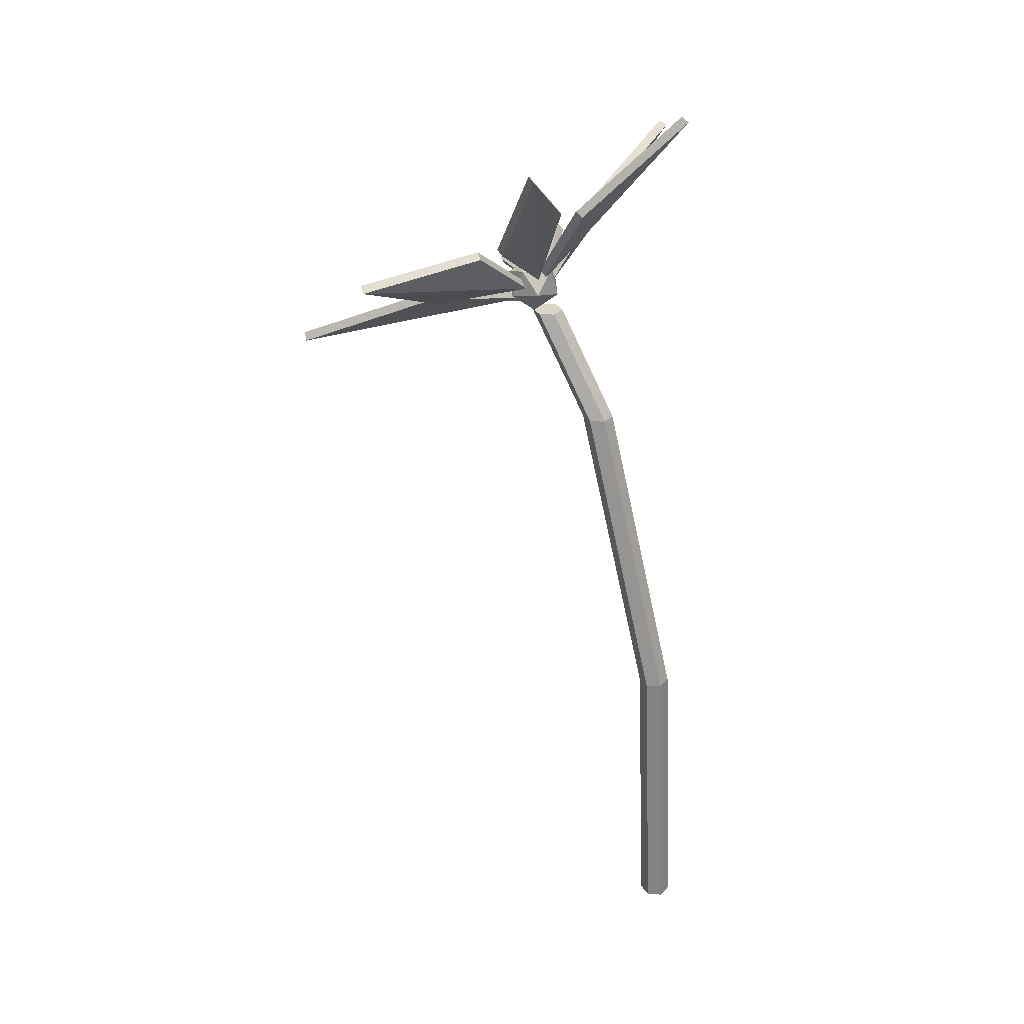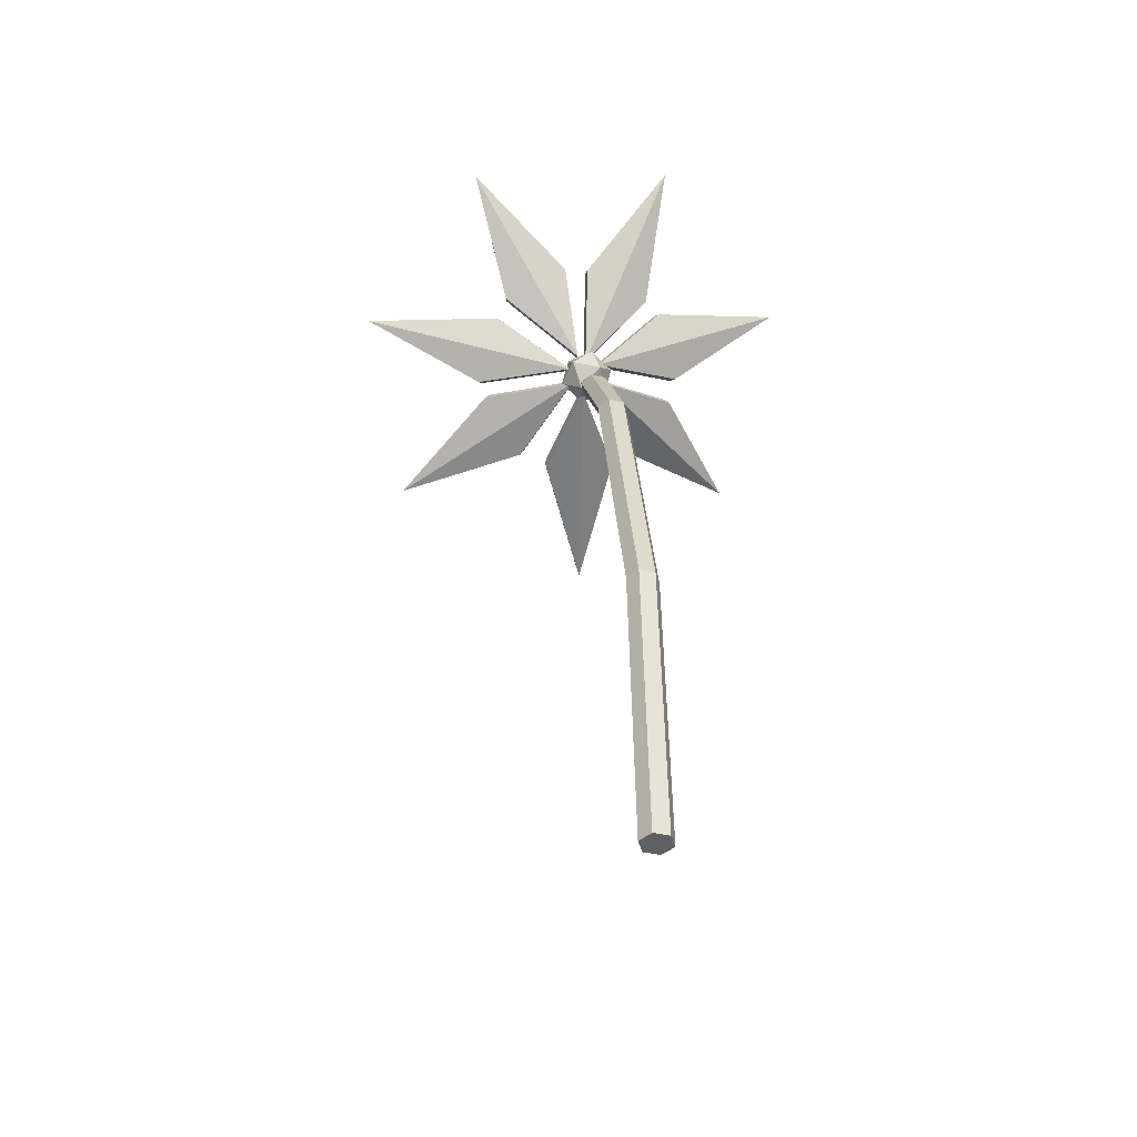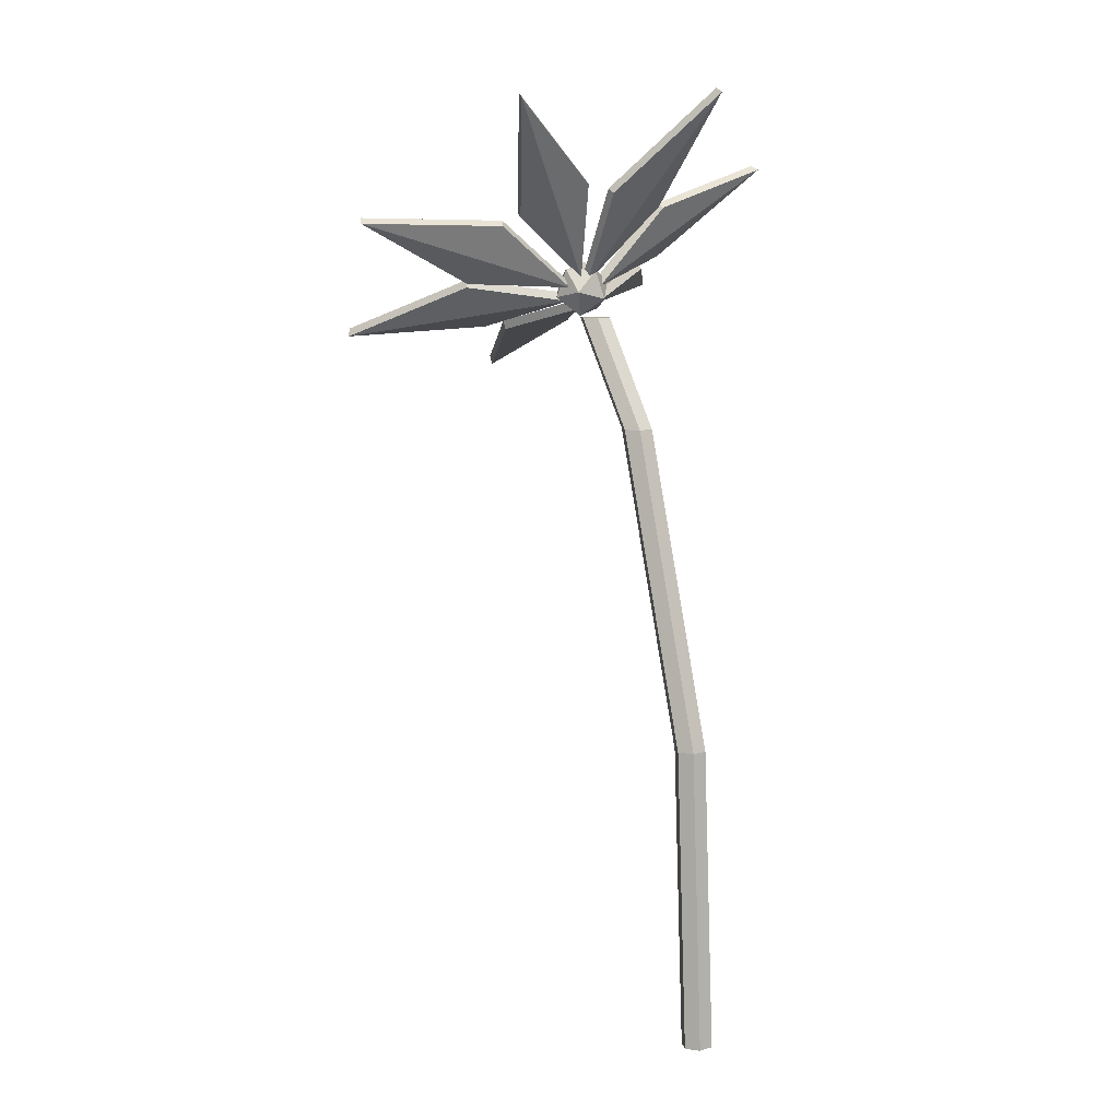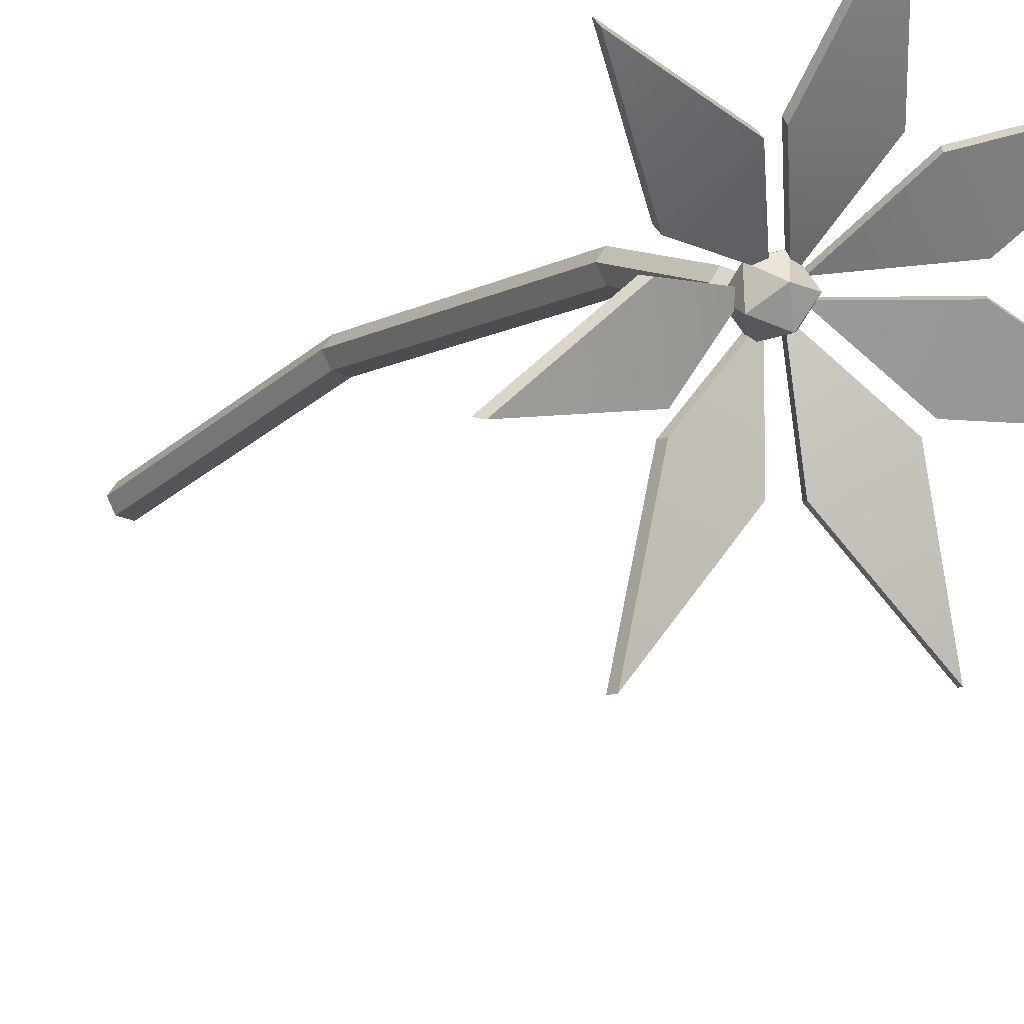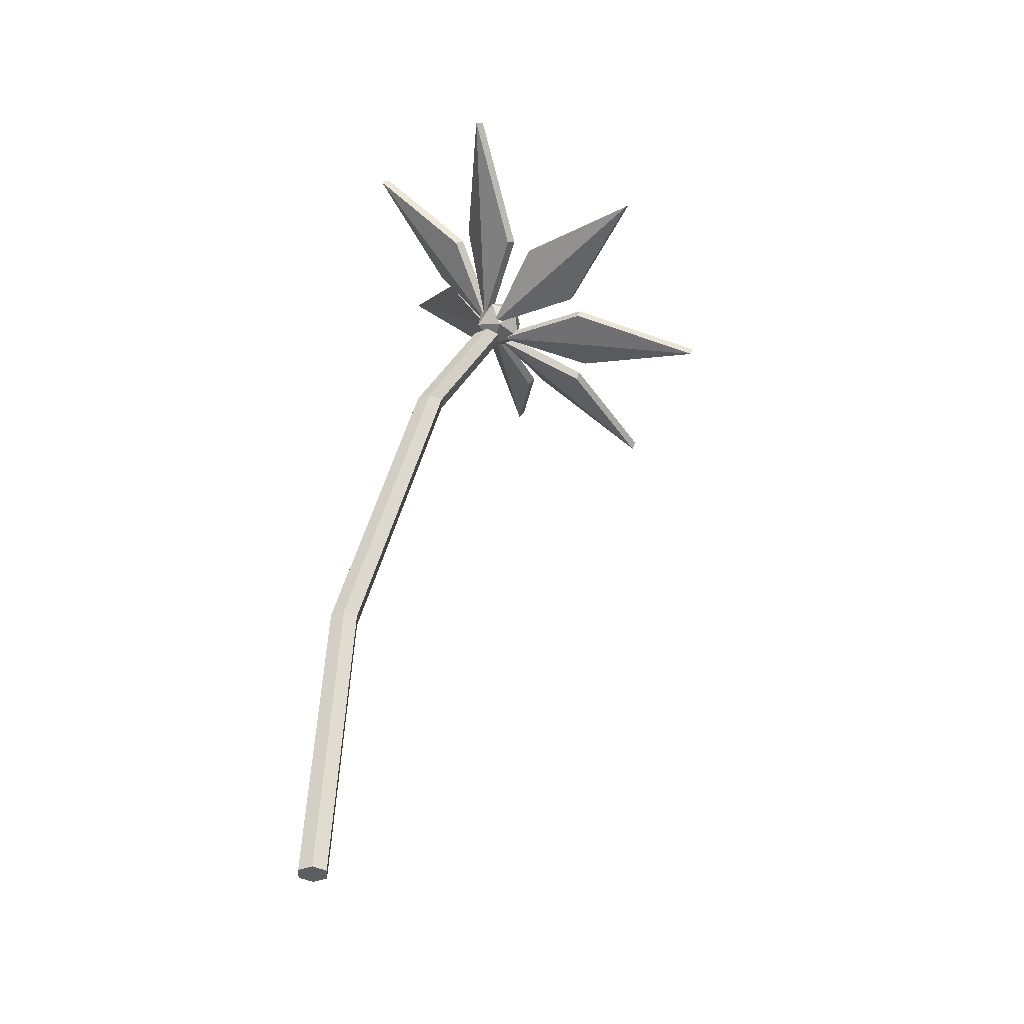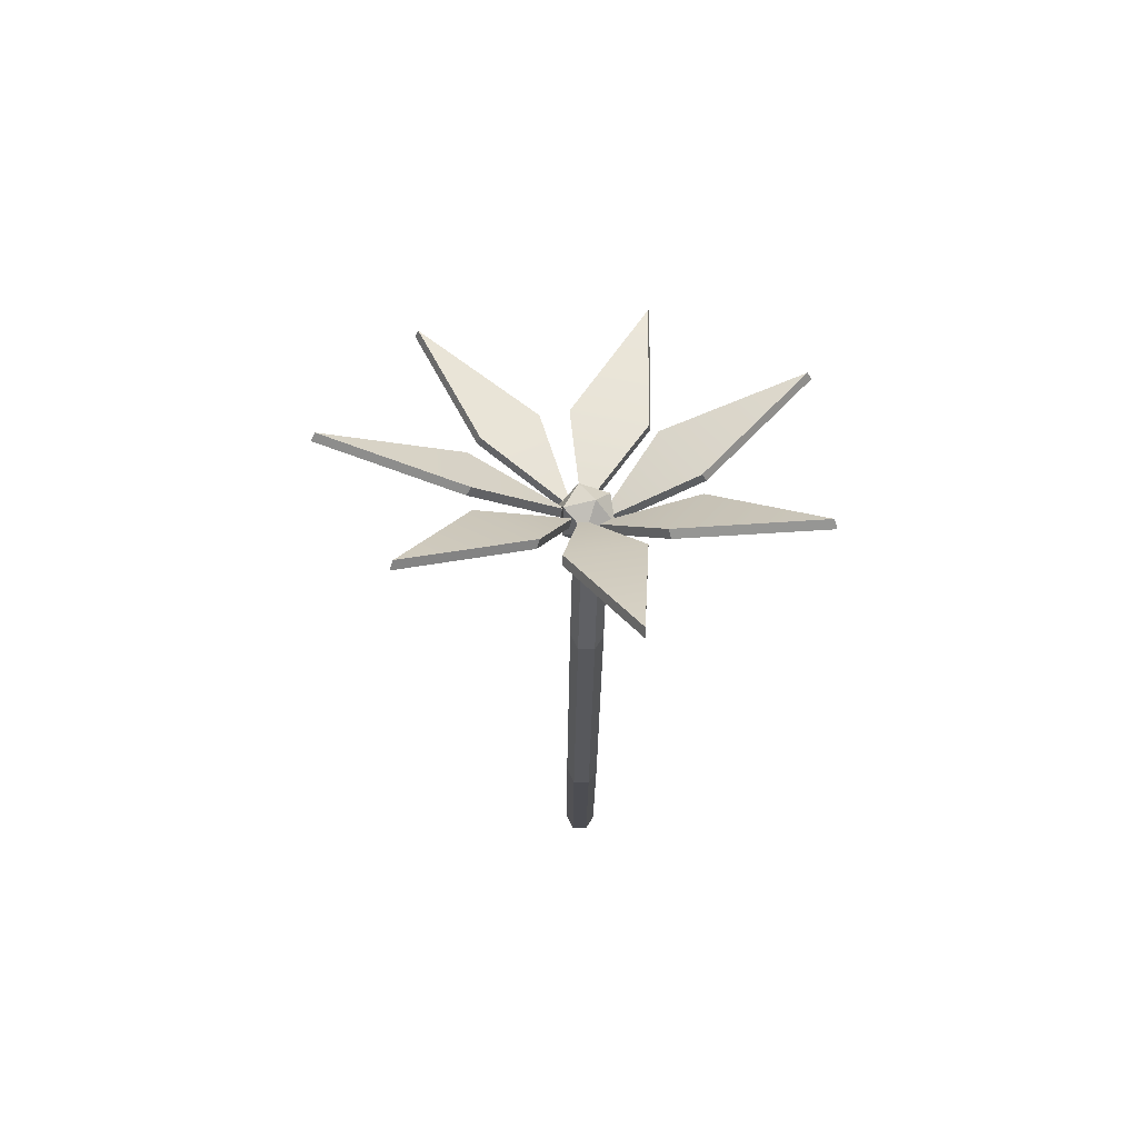
<metadata>
{"format":"obj","ext":"obj","renderer":"f3d","projection":"perspective","resolution":1024,"background":"white","views":[{"elev":29.8,"azim":-56.3,"up":"+Y"},{"elev":-42.9,"azim":-15.3,"up":"+Y"},{"elev":8.5,"azim":-38.8,"up":"+Y"},{"elev":-26.1,"azim":145.7,"up":"+Z"},{"elev":-38.5,"azim":86.8,"up":"+Y"},{"elev":76.4,"azim":2.2,"up":"+Y"}]}
</metadata>
<code>
o Flor Curva 3
g Flor Curva 3
v 0.01125 0.5111 -0.001898
v 0.02563 0.5262 -0.0004992
v 0.005757 0.5311 -0.004747
v -0.006522 0.5184 0.006374
v 0.005757 0.5056 0.01749
v 0.02563 0.5105 0.01325
v 0.01674 0.5428 0.008636
v -0.003128 0.5379 0.01288
v -0.003128 0.5222 0.02663
v 0.01674 0.5173 0.03088
v 0.02902 0.5301 0.01976
v 0.01125 0.5373 0.02803
v -0.0169 0.5953 0.05418
v -0.01508 0.5983 0.0489
v 0.002846 0.5356 0.01908
v 0.001033 0.5325 0.02437
v -0.09477 0.6514 0.07774
v -0.05653 0.5761 0.02696
v -0.09658 0.6483 0.08302
v -0.05835 0.573 0.03224
v -0.001096 0.494 -0.06004
v -0.002118 0.5002 -0.06129
v 0.008381 0.5159 0.007946
v 0.009403 0.5098 0.009189
v 0.04686 0.4696 -0.1429
v 0.0485 0.5062 -0.05142
v 0.04788 0.4635 -0.1417
v 0.04952 0.5001 -0.05018
v 0.05784 0.5101 -0.04286
v 0.05466 0.5151 -0.04512
v 0.01787 0.5195 0.01635
v 0.02105 0.5144 0.01861
v 0.1462 0.5292 -0.08269
v 0.08116 0.5425 -0.009885
v 0.1494 0.5242 -0.08043
v 0.08435 0.5375 -0.007624
v 0.04859 0.5809 0.0515
v 0.04847 0.584 0.04594
v 0.007263 0.5322 0.01819
v 0.00738 0.5291 0.02375
v 0.04602 0.659 0.112
v -0.001572 0.5928 0.05665
v 0.04613 0.6559 0.1175
v -0.001455 0.5897 0.06221
v -0.05851 0.5253 -0.02958
v -0.0562 0.5308 -0.03162
v 0.002446 0.5213 0.008631
v 0.0001389 0.5157 0.01067
v -0.1018 0.4953 -0.1132
v -0.02113 0.5022 -0.05699
v -0.1041 0.4897 -0.1111
v -0.02344 0.4966 -0.05495
v -0.06099 0.5674 0.0158
v -0.05818 0.5713 0.01158
v -1.073e-05 0.5292 0.01217
v -0.002822 0.5254 0.0164
v -0.1535 0.5725 -0.01844
v -0.06385 0.5318 -0.02168
v -0.1563 0.5687 -0.01422
v -0.06666 0.528 -0.01746
v 0.08435 0.5467 0.009536
v 0.08223 0.5495 0.004231
v 0.01532 0.5291 0.02027
v 0.01744 0.5263 0.02557
v 0.1542 0.6121 0.03403
v 0.05986 0.5838 0.03618
v 0.1563 0.6093 0.03933
v 0.06198 0.581 0.04149
v 0.01988 0.4288 0.05964
v 0.01988 0.5044 0.0141
v 0.008867 0.5044 0.0141
v 0.008867 0.4288 0.05964
v 0.01988 0.2116 0.1171
v 0.008867 0.2116 0.1171
v 0.01988 0.002749 0.1269
v 0.008867 0.002749 0.1269
v 0.003361 0.5044 0.02364
v 0.003361 0.4288 0.06918
v 0.003361 0.2116 0.1267
v 0.003361 0.002749 0.1364
v 0.008867 0.5044 0.03317
v 0.008867 0.4288 0.07871
v 0.008867 0.2116 0.1362
v 0.008867 0.002749 0.146
v 0.01988 0.5044 0.03317
v 0.01988 0.4288 0.07871
v 0.02538 0.5044 0.02364
v 0.02538 0.4288 0.06918
v 0.01988 0.2116 0.1362
v 0.02538 0.2116 0.1267
v 0.01988 0.002749 0.146
v 0.02538 0.002749 0.1364
v 0.01437 0.002749 0.1364
v 0.01437 0.5044 0.02364
f 3 2 1
f 4 3 1
f 5 4 1
f 6 5 1
f 2 6 1
f 3 7 2
f 4 8 3
f 5 9 4
f 6 10 5
f 2 11 6
f 7 11 2
f 8 7 3
f 9 8 4
f 10 9 5
f 11 10 6
f 7 12 11
f 8 12 7
f 9 12 8
f 10 12 9
f 11 12 10
f 16 13 19
f 20 16 19
f 24 21 27
f 28 24 27
f 32 29 35
f 36 32 35
f 40 37 43
f 44 40 43
f 48 45 51
f 52 48 51
f 56 53 59
f 60 56 59
f 64 61 67
f 68 64 67
f 75 93 76
f 84 93 91
f 70 94 87
f 81 94 77
f 15 14 13
f 13 16 15
f 18 17 14
f 14 15 18
f 20 19 17
f 17 18 20
f 18 15 16
f 16 20 18
f 14 17 19
f 19 13 14
f 23 22 21
f 21 24 23
f 26 25 22
f 22 23 26
f 28 27 25
f 25 26 28
f 26 23 24
f 24 28 26
f 22 25 27
f 27 21 22
f 31 30 29
f 29 32 31
f 34 33 30
f 30 31 34
f 36 35 33
f 33 34 36
f 34 31 32
f 32 36 34
f 30 33 35
f 35 29 30
f 39 38 37
f 37 40 39
f 42 41 38
f 38 39 42
f 44 43 41
f 41 42 44
f 42 39 40
f 40 44 42
f 38 41 43
f 43 37 38
f 47 46 45
f 45 48 47
f 50 49 46
f 46 47 50
f 52 51 49
f 49 50 52
f 50 47 48
f 48 52 50
f 46 49 51
f 51 45 46
f 55 54 53
f 53 56 55
f 58 57 54
f 54 55 58
f 60 59 57
f 57 58 60
f 58 55 56
f 56 60 58
f 54 57 59
f 59 53 54
f 63 62 61
f 61 64 63
f 66 65 62
f 62 63 66
f 68 67 65
f 65 66 68
f 66 63 64
f 64 68 66
f 62 65 67
f 67 61 62
f 71 70 69
f 69 72 71
f 72 69 73
f 73 74 72
f 74 73 75
f 75 76 74
f 77 71 72
f 72 78 77
f 78 72 74
f 74 79 78
f 79 74 76
f 76 80 79
f 81 77 78
f 78 82 81
f 82 78 79
f 79 83 82
f 83 79 80
f 80 84 83
f 85 81 82
f 82 86 85
f 87 85 86
f 86 88 87
f 88 86 89
f 89 90 88
f 90 89 91
f 91 92 90
f 70 87 88
f 88 69 70
f 69 88 90
f 90 73 69
f 73 90 92
f 92 75 73
f 86 82 83
f 83 89 86
f 89 83 84
f 84 91 89
f 80 76 93
f 93 84 80
f 91 93 75
f 75 92 91
f 77 94 70
f 70 71 77
f 85 87 94
f 94 81 85

</code>
